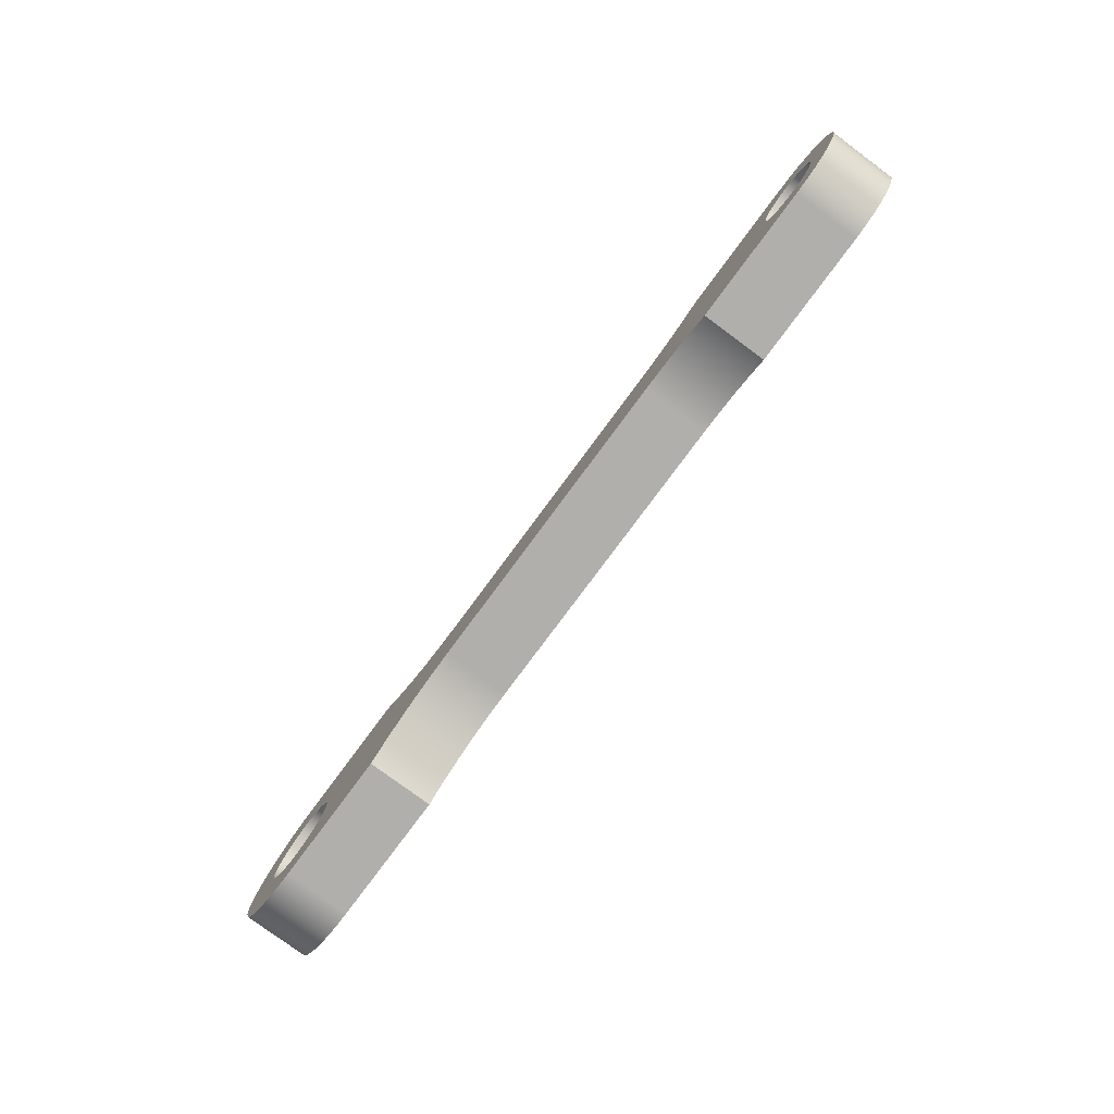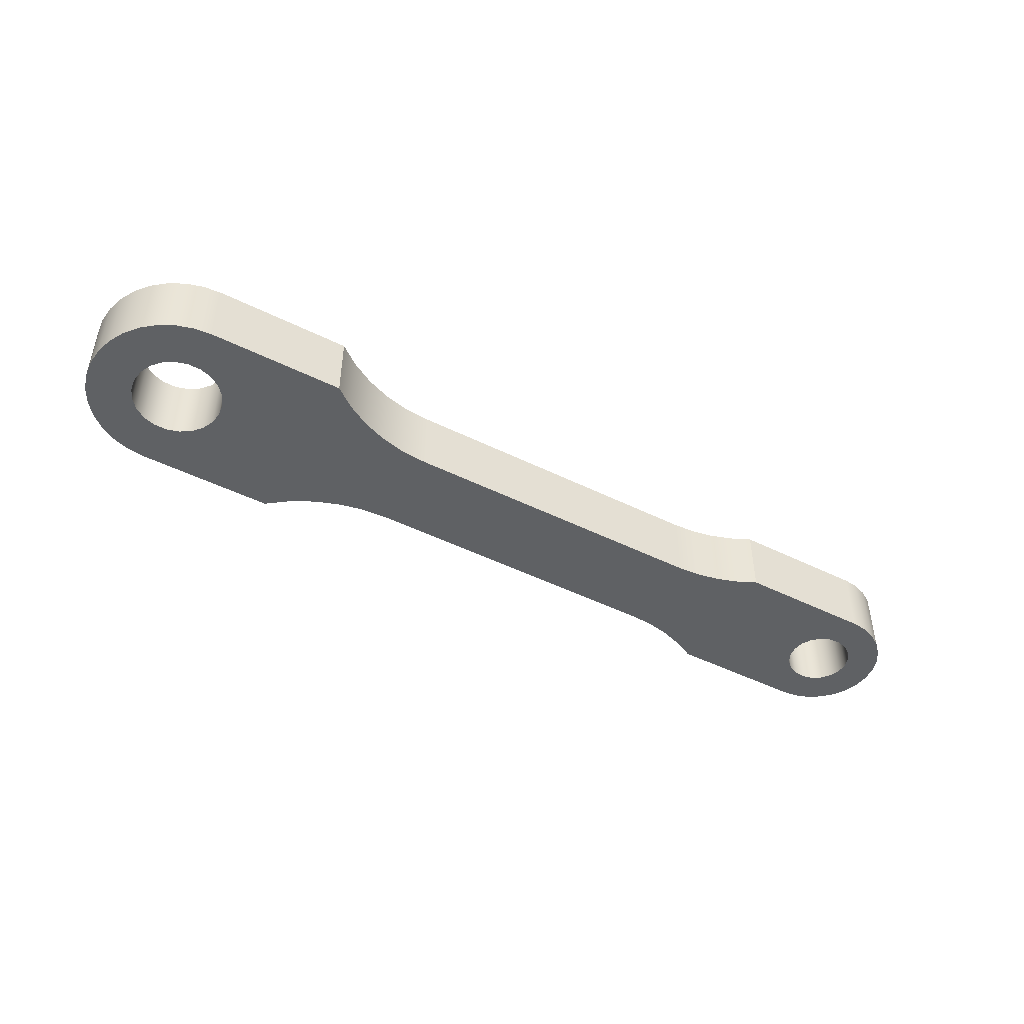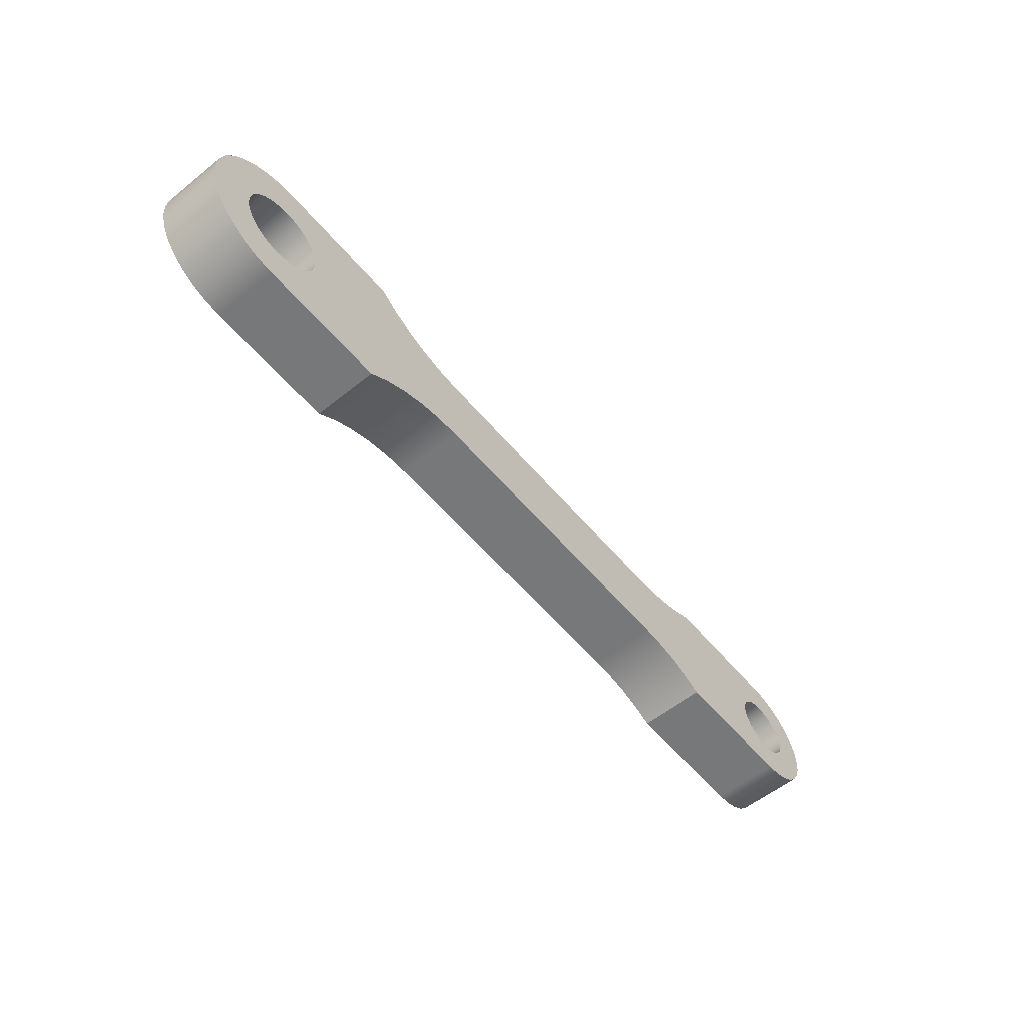
<metadata>
{"format":"obj","ext":"obj","renderer":"f3d","projection":"perspective","resolution":1024,"background":"white","views":[{"elev":-78.2,"azim":53.5,"up":"+Z"},{"elev":-46.5,"azim":-29.6,"up":"+Y"},{"elev":-57.4,"azim":-50.3,"up":"+Z"}]}
</metadata>
<code>
v 3.35 0.3 -1.959e-16
v 3.358 0.3 0.0487
v 3.382 0.3 0.09213
v 3.418 0.3 0.1256
v 3.463 0.3 0.1454
v 3.512 0.3 0.1495
v 3.56 0.3 0.1374
v 3.602 0.3 0.1104
v 3.632 0.3 0.07139
v 3.648 0.3 0.02469
v 3.648 0.3 -0.02469
v 3.632 0.3 -0.07139
v 3.602 0.3 -0.1104
v 3.56 0.3 -0.1374
v 3.512 0.3 -0.1495
v 3.463 0.3 -0.1454
v 3.418 0.3 -0.1256
v 3.382 0.3 -0.09213
v 3.358 0.3 -0.0487
v 3.35 0 -1.959e-16
v 3.358 0 -0.0487
v 3.382 0 -0.09213
v 3.418 0 -0.1256
v 3.463 0 -0.1454
v 3.512 0 -0.1495
v 3.56 0 -0.1374
v 3.602 0 -0.1104
v 3.632 0 -0.07139
v 3.648 0 -0.02469
v 3.648 0 0.02469
v 3.632 0 0.07139
v 3.602 0 0.1104
v 3.56 0 0.1374
v 3.512 0 0.1495
v 3.463 0 0.1454
v 3.418 0 0.1256
v 3.382 0 0.09213
v 3.358 0 0.0487
v 3.35 0.3 -1.959e-16
v 3.35 0 -1.959e-16
v -0.2 0.3 2.449e-17
v -0.1919 0.3 0.05635
v -0.1683 0.3 0.1081
v -0.131 0.3 0.1511
v -0.08308 0.3 0.1819
v -0.02846 0.3 0.198
v 0.02846 0.3 0.198
v 0.08308 0.3 0.1819
v 0.131 0.3 0.1511
v 0.1683 0.3 0.1081
v 0.1919 0.3 0.05635
v 0.2 0.3 0
v 0.1919 0.3 -0.05635
v 0.1683 0.3 -0.1081
v 0.131 0.3 -0.1511
v 0.08308 0.3 -0.1819
v 0.02846 0.3 -0.198
v -0.02846 0.3 -0.198
v -0.08308 0.3 -0.1819
v -0.131 0.3 -0.1511
v -0.1683 0.3 -0.1081
v -0.1919 0.3 -0.05635
v -0.2 0 2.449e-17
v -0.1919 0 -0.05635
v -0.1683 0 -0.1081
v -0.131 0 -0.1511
v -0.08308 0 -0.1819
v -0.02846 0 -0.198
v 0.02846 0 -0.198
v 0.08308 0 -0.1819
v 0.131 0 -0.1511
v 0.1683 0 -0.1081
v 0.1919 0 -0.05635
v 0.2 0 0
v 0.1919 0 0.05635
v 0.1683 0 0.1081
v 0.131 0 0.1511
v 0.08308 0 0.1819
v 0.02846 0 0.198
v -0.02846 0 0.198
v -0.08308 0 0.1819
v -0.131 0 0.1511
v -0.1683 0 0.1081
v -0.1919 0 0.05635
v -0.2 0.3 2.449e-17
v -0.2 0 2.449e-17
v 2.513 0 0.2
v 2.614 0 0.2064
v 2.713 0 0.2254
v 2.809 0 0.2568
v 2.9 0 0.3
v 2.9 0.3 0.3
v 2.809 0.3 0.2568
v 2.713 0.3 0.2254
v 2.614 0.3 0.2064
v 2.513 0.3 0.2
v 1.129 0 0.2
v 2.513 0 0.2
v 2.513 0.3 0.2
v 1.129 0.3 0.2
v 0.6 0 0.4
v 0.6919 0 0.33
v 0.793 0 0.274
v 0.9011 0 0.2332
v 1.014 0 0.2083
v 1.129 0 0.2
v 1.129 0.3 0.2
v 1.014 0.3 0.2083
v 0.9011 0.3 0.2332
v 0.793 0.3 0.274
v 0.6919 0.3 0.33
v 0.6 0.3 0.4
v -2.22e-16 0 0.4
v 0.6 0 0.4
v 0.6 0.3 0.4
v -2.22e-16 0.3 0.4
v -2.22e-16 0 -0.4
v -0.07804 0 -0.3923
v -0.1531 0 -0.3696
v -0.2222 0 -0.3326
v -0.2828 0 -0.2828
v -0.3326 0 -0.2222
v -0.3696 0 -0.1531
v -0.3923 0 -0.07804
v -0.4 0 1.992e-17
v -0.3923 0 0.07804
v -0.3696 0 0.1531
v -0.3326 0 0.2222
v -0.2828 0 0.2828
v -0.2222 0 0.3326
v -0.1531 0 0.3696
v -0.07804 0 0.3923
v -2.22e-16 0 0.4
v -2.22e-16 0.3 0.4
v -0.07804 0.3 0.3923
v -0.1531 0.3 0.3696
v -0.2222 0.3 0.3326
v -0.2828 0.3 0.2828
v -0.3326 0.3 0.2222
v -0.3696 0.3 0.1531
v -0.3923 0.3 0.07804
v -0.4 0.3 1.992e-17
v -0.3923 0.3 -0.07804
v -0.3696 0.3 -0.1531
v -0.3326 0.3 -0.2222
v -0.2828 0.3 -0.2828
v -0.2222 0.3 -0.3326
v -0.1531 0.3 -0.3696
v -0.07804 0.3 -0.3923
v -2.22e-16 0.3 -0.4
v 0.6 0 -0.4
v -2.22e-16 0 -0.4
v -2.22e-16 0.3 -0.4
v 0.6 0.3 -0.4
v 1.129 0 -0.2
v 1.014 0 -0.2083
v 0.9011 0 -0.2332
v 0.793 0 -0.274
v 0.6919 0 -0.33
v 0.6 0 -0.4
v 0.6 0.3 -0.4
v 0.6919 0.3 -0.33
v 0.793 0.3 -0.274
v 0.9011 0.3 -0.2332
v 1.014 0.3 -0.2083
v 1.129 0.3 -0.2
v 2.513 0 -0.2
v 1.129 0 -0.2
v 1.129 0.3 -0.2
v 2.513 0.3 -0.2
v 2.9 0 -0.3
v 2.809 0 -0.2568
v 2.713 0 -0.2254
v 2.614 0 -0.2064
v 2.513 0 -0.2
v 2.513 0.3 -0.2
v 2.614 0.3 -0.2064
v 2.713 0.3 -0.2254
v 2.809 0.3 -0.2568
v 2.9 0.3 -0.3
v 3.5 0 -0.3
v 2.9 0 -0.3
v 2.9 0.3 -0.3
v 3.5 0.3 -0.3
v 3.5 0 0.3
v 3.567 0 0.2925
v 3.63 0 0.2703
v 3.687 0 0.2345
v 3.735 0 0.187
v 3.77 0 0.1302
v 3.792 0 0.06676
v 3.8 0 2.61e-17
v 3.792 0 -0.06676
v 3.77 0 -0.1302
v 3.735 0 -0.187
v 3.687 0 -0.2345
v 3.63 0 -0.2703
v 3.567 0 -0.2925
v 3.5 0 -0.3
v 3.5 0.3 -0.3
v 3.567 0.3 -0.2925
v 3.63 0.3 -0.2703
v 3.687 0.3 -0.2345
v 3.735 0.3 -0.187
v 3.77 0.3 -0.1302
v 3.792 0.3 -0.06676
v 3.8 0.3 2.61e-17
v 3.792 0.3 0.06676
v 3.77 0.3 0.1302
v 3.735 0.3 0.187
v 3.687 0.3 0.2345
v 3.63 0.3 0.2703
v 3.567 0.3 0.2925
v 3.5 0.3 0.3
v 2.9 0 0.3
v 3.5 0 0.3
v 3.5 0.3 0.3
v 2.9 0.3 0.3
v -0.2 0.3 2.449e-17
v -0.1919 0.3 -0.05635
v -0.1683 0.3 -0.1081
v -0.131 0.3 -0.1511
v -0.08308 0.3 -0.1819
v -0.02846 0.3 -0.198
v 0.02846 0.3 -0.198
v 0.08308 0.3 -0.1819
v 0.131 0.3 -0.1511
v 0.1683 0.3 -0.1081
v 0.1919 0.3 -0.05635
v 0.2 0.3 0
v 0.1919 0.3 0.05635
v 0.1683 0.3 0.1081
v 0.131 0.3 0.1511
v 0.08308 0.3 0.1819
v 0.02846 0.3 0.198
v -0.02846 0.3 0.198
v -0.08308 0.3 0.1819
v -0.131 0.3 0.1511
v -0.1683 0.3 0.1081
v -0.1919 0.3 0.05635
v 3.35 0.3 -1.959e-16
v 3.358 0.3 -0.0487
v 3.382 0.3 -0.09213
v 3.418 0.3 -0.1256
v 3.463 0.3 -0.1454
v 3.512 0.3 -0.1495
v 3.56 0.3 -0.1374
v 3.602 0.3 -0.1104
v 3.632 0.3 -0.07139
v 3.648 0.3 -0.02469
v 3.648 0.3 0.02469
v 3.632 0.3 0.07139
v 3.602 0.3 0.1104
v 3.56 0.3 0.1374
v 3.512 0.3 0.1495
v 3.463 0.3 0.1454
v 3.418 0.3 0.1256
v 3.382 0.3 0.09213
v 3.358 0.3 0.0487
v 2.9 0.3 0.3
v 3.5 0.3 0.3
v 3.567 0.3 0.2925
v 3.63 0.3 0.2703
v 3.687 0.3 0.2345
v 3.735 0.3 0.187
v 3.77 0.3 0.1302
v 3.792 0.3 0.06676
v 3.8 0.3 2.61e-17
v 3.792 0.3 -0.06676
v 3.77 0.3 -0.1302
v 3.735 0.3 -0.187
v 3.687 0.3 -0.2345
v 3.63 0.3 -0.2703
v 3.567 0.3 -0.2925
v 3.5 0.3 -0.3
v 2.9 0.3 -0.3
v 2.809 0.3 -0.2568
v 2.713 0.3 -0.2254
v 2.614 0.3 -0.2064
v 2.513 0.3 -0.2
v 1.129 0.3 -0.2
v 1.014 0.3 -0.2083
v 0.9011 0.3 -0.2332
v 0.793 0.3 -0.274
v 0.6919 0.3 -0.33
v 0.6 0.3 -0.4
v -2.22e-16 0.3 -0.4
v -0.07804 0.3 -0.3923
v -0.1531 0.3 -0.3696
v -0.2222 0.3 -0.3326
v -0.2828 0.3 -0.2828
v -0.3326 0.3 -0.2222
v -0.3696 0.3 -0.1531
v -0.3923 0.3 -0.07804
v -0.4 0.3 1.992e-17
v -0.3923 0.3 0.07804
v -0.3696 0.3 0.1531
v -0.3326 0.3 0.2222
v -0.2828 0.3 0.2828
v -0.2222 0.3 0.3326
v -0.1531 0.3 0.3696
v -0.07804 0.3 0.3923
v -2.22e-16 0.3 0.4
v 0.6 0.3 0.4
v 0.6919 0.3 0.33
v 0.793 0.3 0.274
v 0.9011 0.3 0.2332
v 1.014 0.3 0.2083
v 1.129 0.3 0.2
v 2.513 0.3 0.2
v 2.614 0.3 0.2064
v 2.713 0.3 0.2254
v 2.809 0.3 0.2568
v -0.2 0 2.449e-17
v -0.1919 0 0.05635
v -0.1683 0 0.1081
v -0.131 0 0.1511
v -0.08308 0 0.1819
v -0.02846 0 0.198
v 0.02846 0 0.198
v 0.08308 0 0.1819
v 0.131 0 0.1511
v 0.1683 0 0.1081
v 0.1919 0 0.05635
v 0.2 0 0
v 0.1919 0 -0.05635
v 0.1683 0 -0.1081
v 0.131 0 -0.1511
v 0.08308 0 -0.1819
v 0.02846 0 -0.198
v -0.02846 0 -0.198
v -0.08308 0 -0.1819
v -0.131 0 -0.1511
v -0.1683 0 -0.1081
v -0.1919 0 -0.05635
v 3.35 0 -1.959e-16
v 3.358 0 0.0487
v 3.382 0 0.09213
v 3.418 0 0.1256
v 3.463 0 0.1454
v 3.512 0 0.1495
v 3.56 0 0.1374
v 3.602 0 0.1104
v 3.632 0 0.07139
v 3.648 0 0.02469
v 3.648 0 -0.02469
v 3.632 0 -0.07139
v 3.602 0 -0.1104
v 3.56 0 -0.1374
v 3.512 0 -0.1495
v 3.463 0 -0.1454
v 3.418 0 -0.1256
v 3.382 0 -0.09213
v 3.358 0 -0.0487
v 3.5 0 0.3
v 2.9 0 0.3
v 2.809 0 0.2568
v 2.713 0 0.2254
v 2.614 0 0.2064
v 2.513 0 0.2
v 1.129 0 0.2
v 1.014 0 0.2083
v 0.9011 0 0.2332
v 0.793 0 0.274
v 0.6919 0 0.33
v 0.6 0 0.4
v -2.22e-16 0 0.4
v -0.07804 0 0.3923
v -0.1531 0 0.3696
v -0.2222 0 0.3326
v -0.2828 0 0.2828
v -0.3326 0 0.2222
v -0.3696 0 0.1531
v -0.3923 0 0.07804
v -0.4 0 1.992e-17
v -0.3923 0 -0.07804
v -0.3696 0 -0.1531
v -0.3326 0 -0.2222
v -0.2828 0 -0.2828
v -0.2222 0 -0.3326
v -0.1531 0 -0.3696
v -0.07804 0 -0.3923
v -2.22e-16 0 -0.4
v 0.6 0 -0.4
v 0.6919 0 -0.33
v 0.793 0 -0.274
v 0.9011 0 -0.2332
v 1.014 0 -0.2083
v 1.129 0 -0.2
v 2.513 0 -0.2
v 2.614 0 -0.2064
v 2.713 0 -0.2254
v 2.809 0 -0.2568
v 2.9 0 -0.3
v 3.5 0 -0.3
v 3.567 0 -0.2925
v 3.63 0 -0.2703
v 3.687 0 -0.2345
v 3.735 0 -0.187
v 3.77 0 -0.1302
v 3.792 0 -0.06676
v 3.8 0 2.61e-17
v 3.792 0 0.06676
v 3.77 0 0.1302
v 3.735 0 0.187
v 3.687 0 0.2345
v 3.63 0 0.2703
v 3.567 0 0.2925
g 9ea825a2-e37c-11ea-b837-54bf646e7e1f
f 2 38 1
f 1 38 40
f 39 20 19
f 19 20 21
f 19 21 18
f 18 21 22
f 18 22 17
f 17 22 23
f 17 23 16
f 16 23 24
f 16 24 15
f 15 24 25
f 15 25 14
f 14 25 26
f 14 26 13
f 13 26 27
f 13 27 12
f 12 27 28
f 12 28 11
f 11 28 29
f 11 29 10
f 10 29 30
f 10 30 9
f 9 30 31
f 9 31 8
f 8 31 32
f 8 32 7
f 7 32 33
f 7 33 6
f 6 33 34
f 6 34 5
f 5 34 35
f 5 35 4
f 4 35 36
f 4 36 3
f 3 36 37
f 3 37 2
f 2 37 38
g 9ea89ab4-e37c-11ea-ac63-54bf646e7e1f
f 42 84 41
f 41 84 86
f 85 63 62
f 62 63 64
f 62 64 61
f 61 64 65
f 61 65 60
f 60 65 66
f 60 66 59
f 59 66 67
f 59 67 58
f 58 67 68
f 58 68 57
f 57 68 69
f 57 69 56
f 56 69 70
f 56 70 55
f 55 70 71
f 55 71 54
f 54 71 72
f 54 72 53
f 53 72 73
f 53 73 52
f 52 73 74
f 52 74 51
f 51 74 75
f 51 75 50
f 50 75 76
f 50 76 49
f 49 76 77
f 49 77 48
f 48 77 78
f 48 78 47
f 47 78 79
f 47 79 46
f 46 79 80
f 46 80 45
f 45 80 81
f 45 81 44
f 44 81 82
f 44 82 43
f 43 82 83
f 43 83 42
f 42 83 84
g 9ea9100a-e37c-11ea-884a-54bf646e7e1f
f 96 87 95
f 95 87 88
f 95 88 94
f 94 88 89
f 94 89 93
f 93 89 90
f 93 90 92
f 92 90 91
g 9ea98552-e37c-11ea-886b-54bf646e7e1f
f 97 98 100
f 100 98 99
g 9ea9fa66-e37c-11ea-9d2a-54bf646e7e1f
f 112 101 111
f 111 101 102
f 111 102 110
f 110 102 103
f 110 103 109
f 109 103 104
f 109 104 108
f 108 104 105
f 108 105 107
f 107 105 106
g 9eaa6f7a-e37c-11ea-a636-54bf646e7e1f
f 113 114 116
f 116 114 115
g 9eaae4be-e37c-11ea-97a9-54bf646e7e1f
f 150 117 149
f 149 117 118
f 149 118 148
f 148 118 119
f 148 119 147
f 147 119 120
f 147 120 146
f 146 120 121
f 146 121 145
f 145 121 122
f 145 122 144
f 144 122 123
f 144 123 143
f 143 123 124
f 143 124 142
f 142 124 125
f 142 125 141
f 141 125 126
f 141 126 140
f 140 126 127
f 140 127 139
f 139 127 128
f 139 128 138
f 138 128 129
f 138 129 137
f 137 129 130
f 137 130 136
f 136 130 131
f 136 131 135
f 135 131 132
f 135 132 134
f 134 132 133
g 9eab59ee-e37c-11ea-b38c-54bf646e7e1f
f 151 152 154
f 154 152 153
g 9eabf62e-e37c-11ea-8e5c-54bf646e7e1f
f 166 155 165
f 165 155 156
f 165 156 164
f 164 156 157
f 164 157 163
f 163 157 158
f 163 158 162
f 162 158 159
f 162 159 161
f 161 159 160
g 9eac6b50-e37c-11ea-9a92-54bf646e7e1f
f 167 168 170
f 170 168 169
g 9ead079e-e37c-11ea-9cc6-54bf646e7e1f
f 180 171 179
f 179 171 172
f 179 172 178
f 178 172 173
f 178 173 177
f 177 173 174
f 177 174 176
f 176 174 175
g 9eada3da-e37c-11ea-bd15-54bf646e7e1f
f 181 182 184
f 184 182 183
g 9eae402e-e37c-11ea-be1d-54bf646e7e1f
f 214 185 213
f 213 185 186
f 213 186 212
f 212 186 187
f 212 187 211
f 211 187 188
f 211 188 210
f 210 188 189
f 210 189 209
f 209 189 190
f 209 190 208
f 208 190 191
f 208 191 207
f 207 191 192
f 207 192 206
f 206 192 193
f 206 193 205
f 205 193 194
f 205 194 204
f 204 194 195
f 204 195 203
f 203 195 196
f 203 196 202
f 202 196 197
f 202 197 201
f 201 197 198
f 201 198 200
f 200 198 199
g 9eaedc58-e37c-11ea-93d9-54bf646e7e1f
f 215 216 218
f 218 216 217
g 9eaf78ae-e37c-11ea-9d71-54bf646e7e1f
f 240 219 295
f 295 219 220
f 295 220 294
f 294 220 221
f 294 221 293
f 293 221 222
f 293 222 292
f 292 222 223
f 292 223 224
f 225 290 224
f 224 290 291
f 224 291 292
f 226 285 225
f 225 285 287
f 225 287 289
f 289 287 288
f 285 226 284
f 284 226 227
f 284 227 228
f 284 228 283
f 283 228 229
f 283 229 282
f 282 229 230
f 282 230 308
f 308 230 231
f 308 231 307
f 307 231 232
f 307 232 306
f 306 232 233
f 306 233 234
f 306 234 305
f 305 234 235
f 305 235 303
f 303 235 301
f 303 301 302
f 301 235 300
f 300 235 236
f 300 236 299
f 299 236 298
f 298 236 237
f 298 237 238
f 298 238 297
f 297 238 239
f 297 239 296
f 296 239 240
f 296 240 295
f 242 279 241
f 241 279 311
f 241 311 259
f 259 311 312
f 259 312 258
f 258 312 313
f 258 313 257
f 257 313 260
f 257 260 256
f 256 260 261
f 256 261 255
f 255 261 263
f 255 263 264
f 279 242 278
f 278 242 243
f 278 243 277
f 277 243 244
f 277 244 276
f 276 244 245
f 276 245 275
f 275 245 246
f 275 246 273
f 273 246 272
f 272 246 271
f 271 246 247
f 271 247 270
f 270 247 248
f 270 248 249
f 270 249 269
f 269 249 250
f 269 250 268
f 268 250 251
f 268 251 267
f 267 251 252
f 267 252 266
f 266 252 253
f 266 253 254
f 266 254 265
f 265 254 255
f 265 255 264
f 261 262 263
f 273 274 275
f 311 279 310
f 310 279 280
f 310 280 281
f 310 281 309
f 309 281 282
f 309 282 308
f 285 286 287
f 289 290 225
f 303 304 305
g 9eb03bca-e37c-11ea-b477-54bf646e7e1f
f 335 314 375
f 375 314 315
f 375 315 374
f 374 315 316
f 374 316 373
f 373 316 317
f 373 317 372
f 372 317 318
f 372 318 319
f 320 370 319
f 319 370 371
f 319 371 372
f 321 365 320
f 320 365 367
f 320 367 369
f 369 367 368
f 365 321 364
f 364 321 322
f 364 322 323
f 364 323 363
f 363 323 324
f 363 324 362
f 362 324 325
f 362 325 388
f 388 325 326
f 388 326 387
f 387 326 327
f 387 327 386
f 386 327 328
f 386 328 329
f 386 329 385
f 385 329 330
f 385 330 383
f 383 330 381
f 383 381 382
f 381 330 380
f 380 330 331
f 380 331 379
f 379 331 378
f 378 331 332
f 378 332 333
f 378 333 377
f 377 333 334
f 377 334 376
f 376 334 335
f 376 335 375
f 337 359 336
f 336 359 391
f 336 391 354
f 354 391 392
f 354 392 353
f 353 392 393
f 353 393 352
f 352 393 394
f 352 394 351
f 351 394 395
f 351 395 350
f 350 395 397
f 350 397 398
f 359 337 358
f 358 337 338
f 358 338 357
f 357 338 339
f 357 339 356
f 356 339 340
f 356 340 355
f 355 340 341
f 355 341 407
f 407 341 406
f 406 341 405
f 405 341 342
f 405 342 404
f 404 342 343
f 404 343 344
f 404 344 403
f 403 344 345
f 403 345 402
f 402 345 346
f 402 346 401
f 401 346 347
f 401 347 400
f 400 347 348
f 400 348 349
f 400 349 399
f 399 349 350
f 399 350 398
f 359 360 391
f 391 360 390
f 390 360 361
f 390 361 389
f 389 361 388
f 388 361 362
f 365 366 367
f 369 370 320
f 383 384 385
f 395 396 397
f 407 408 355

</code>
